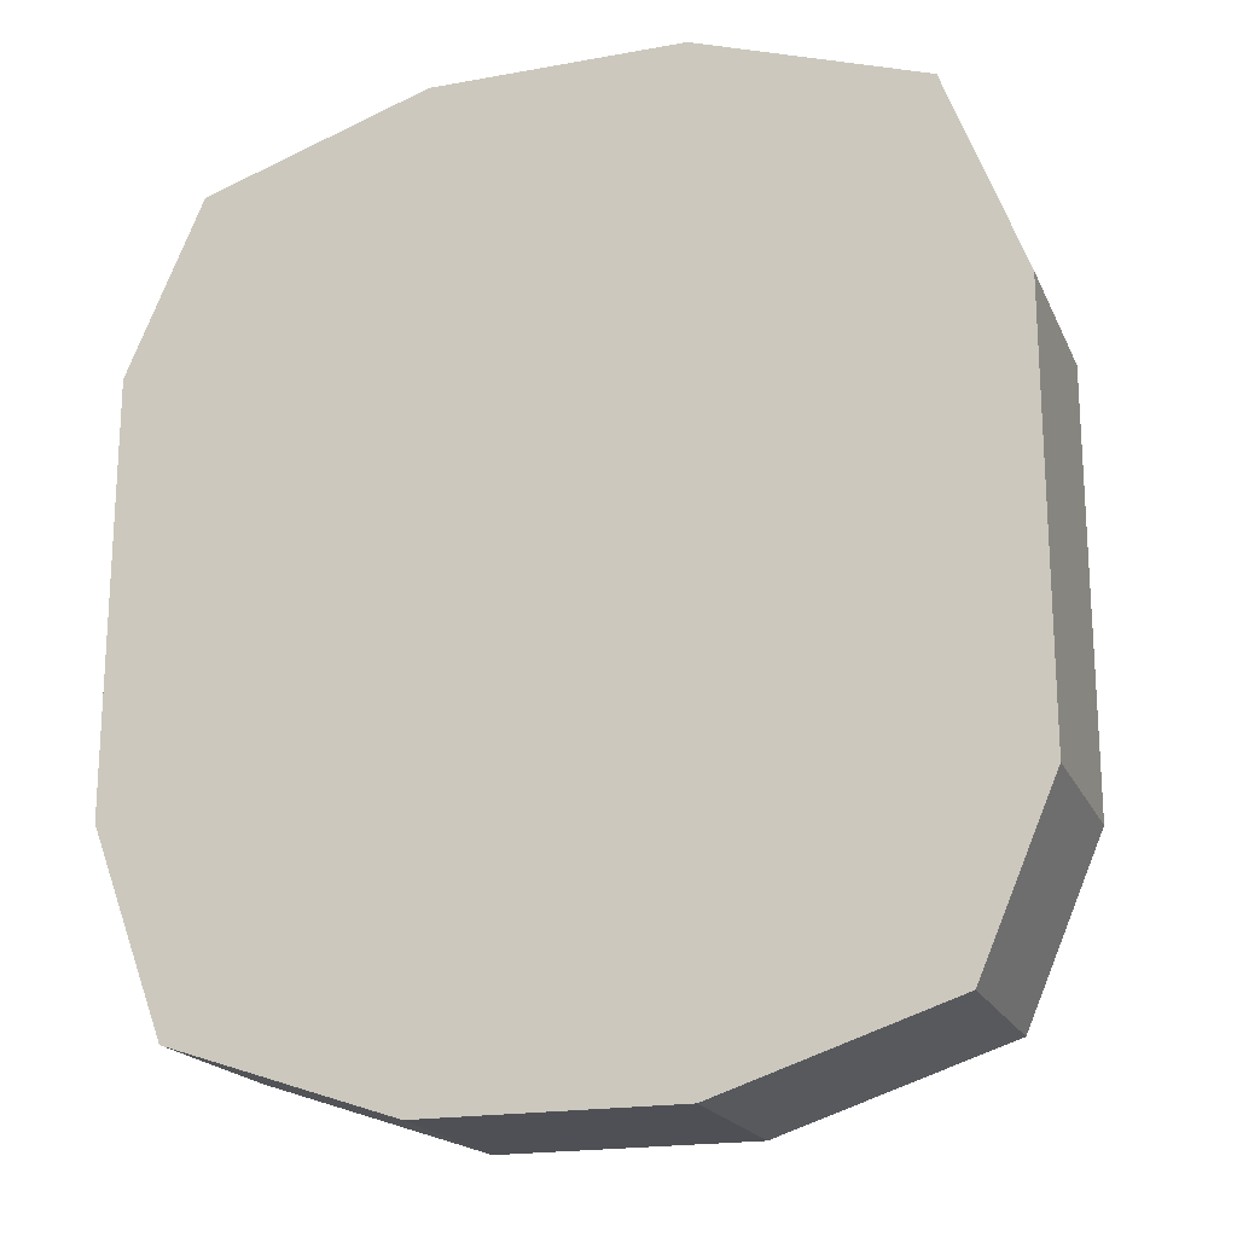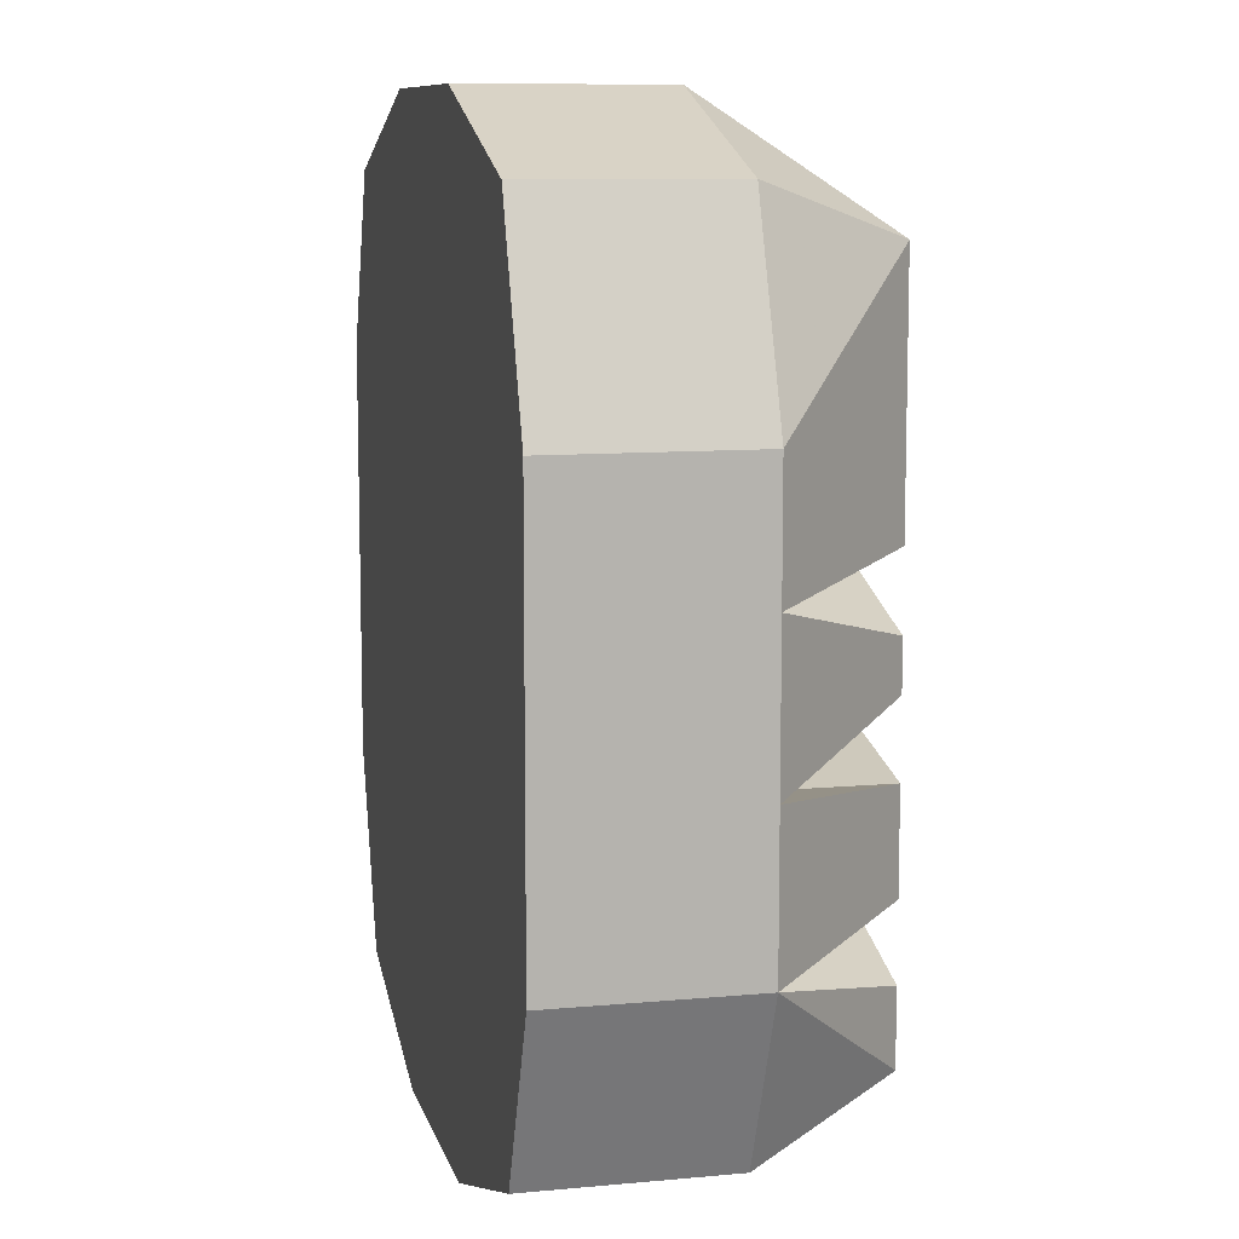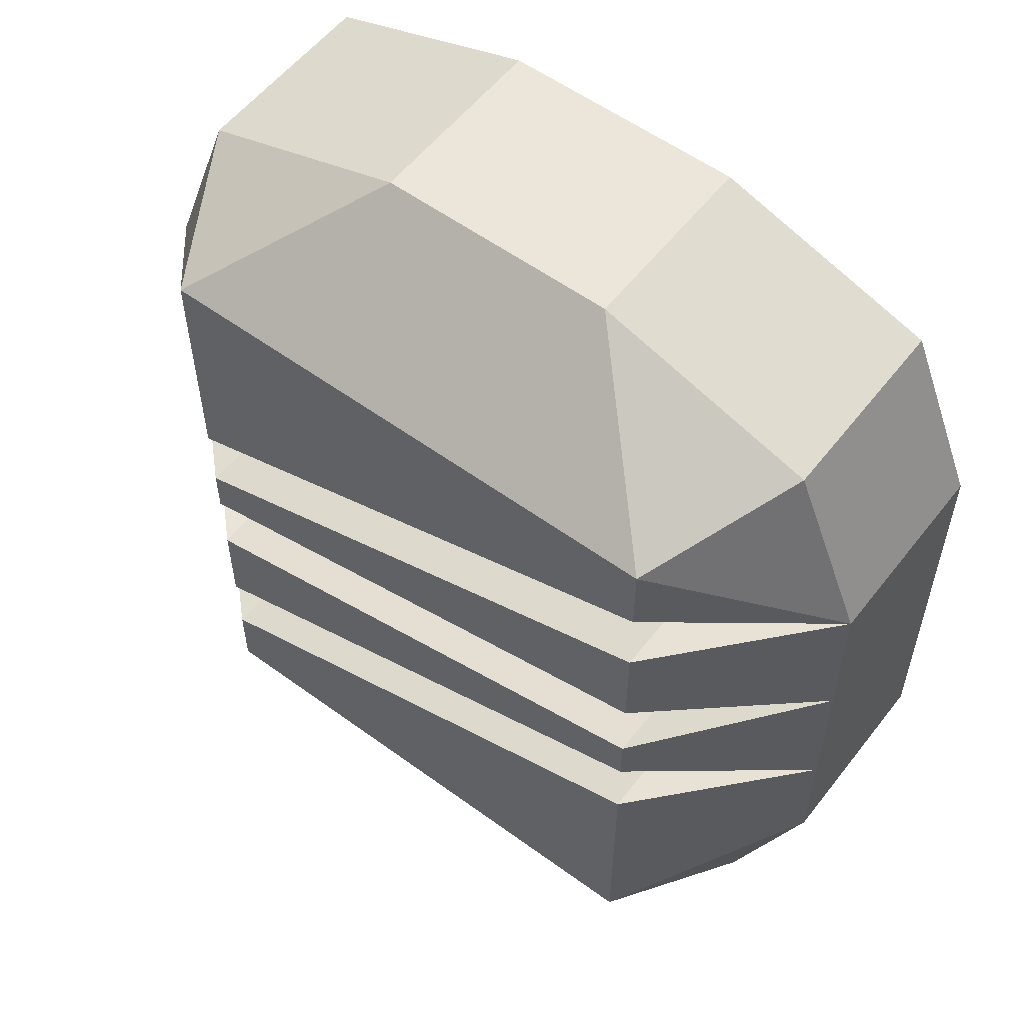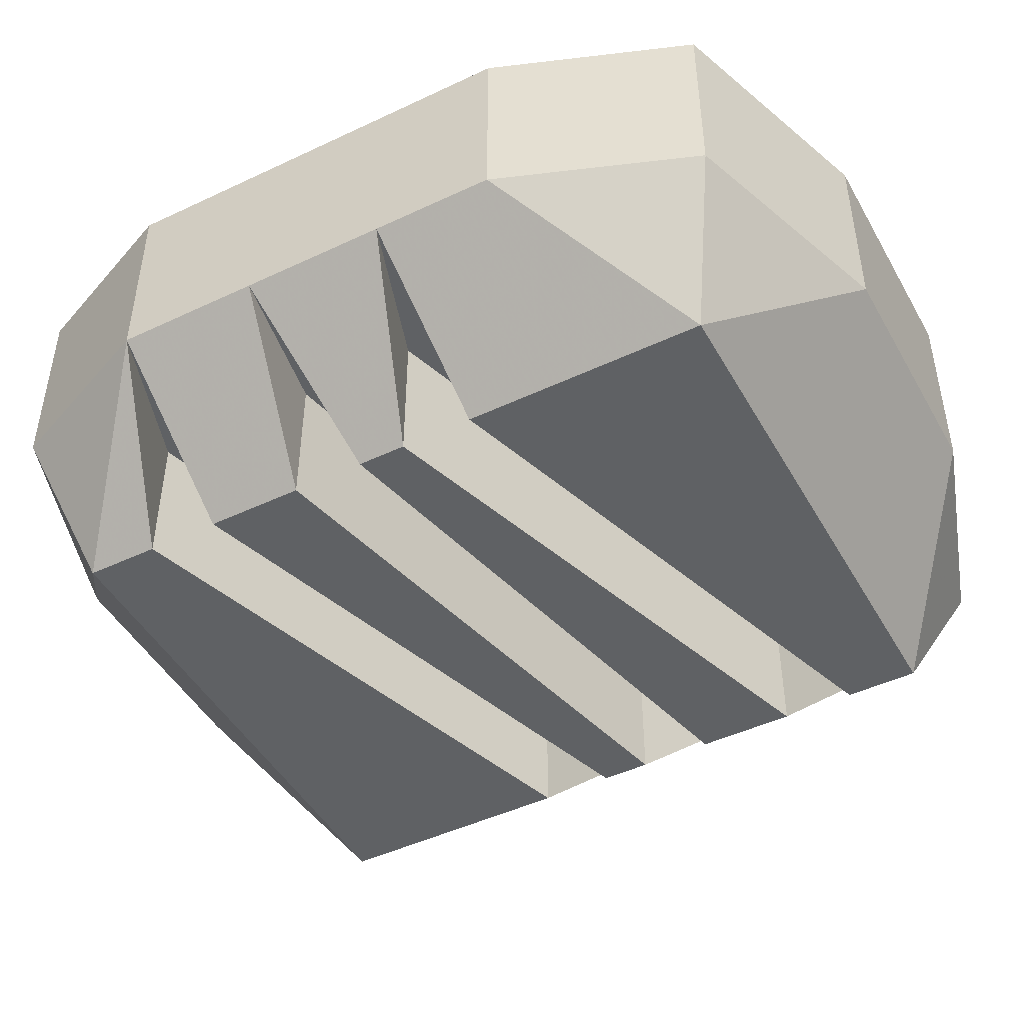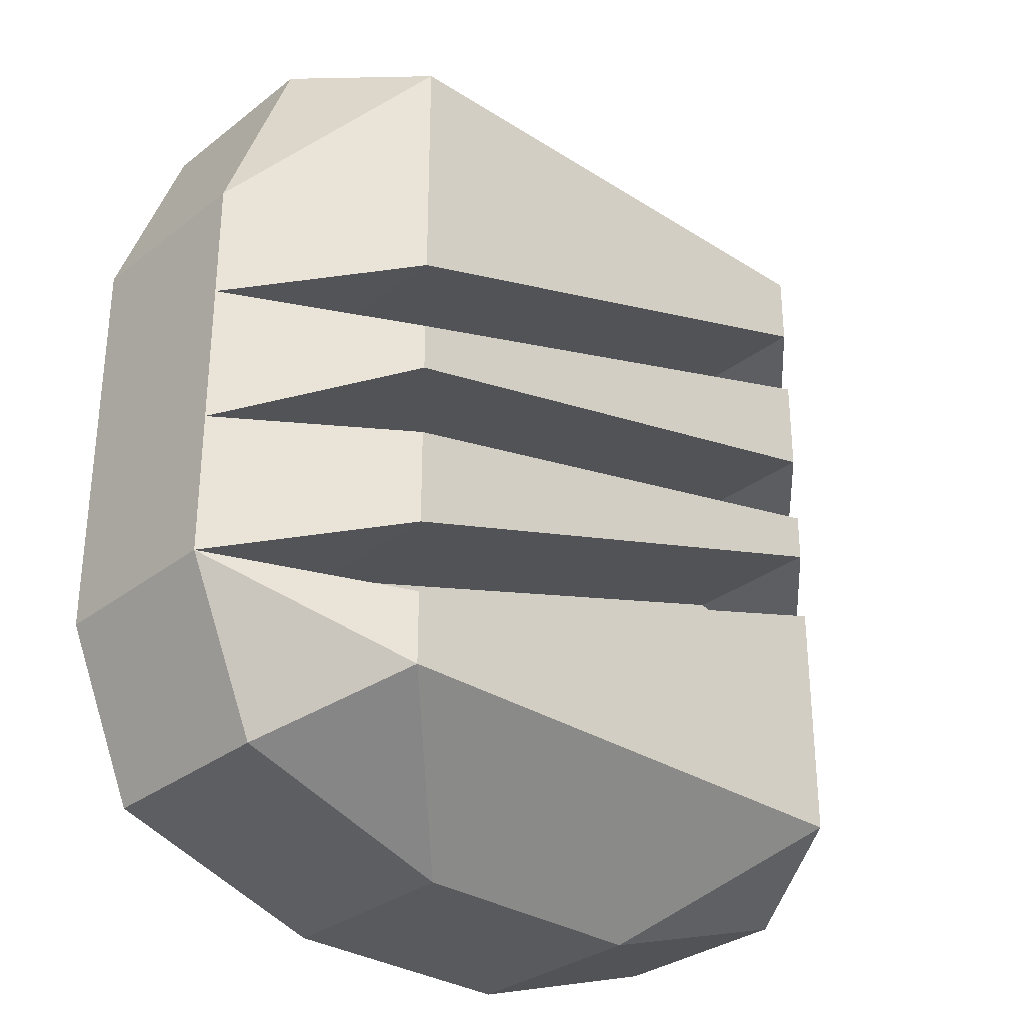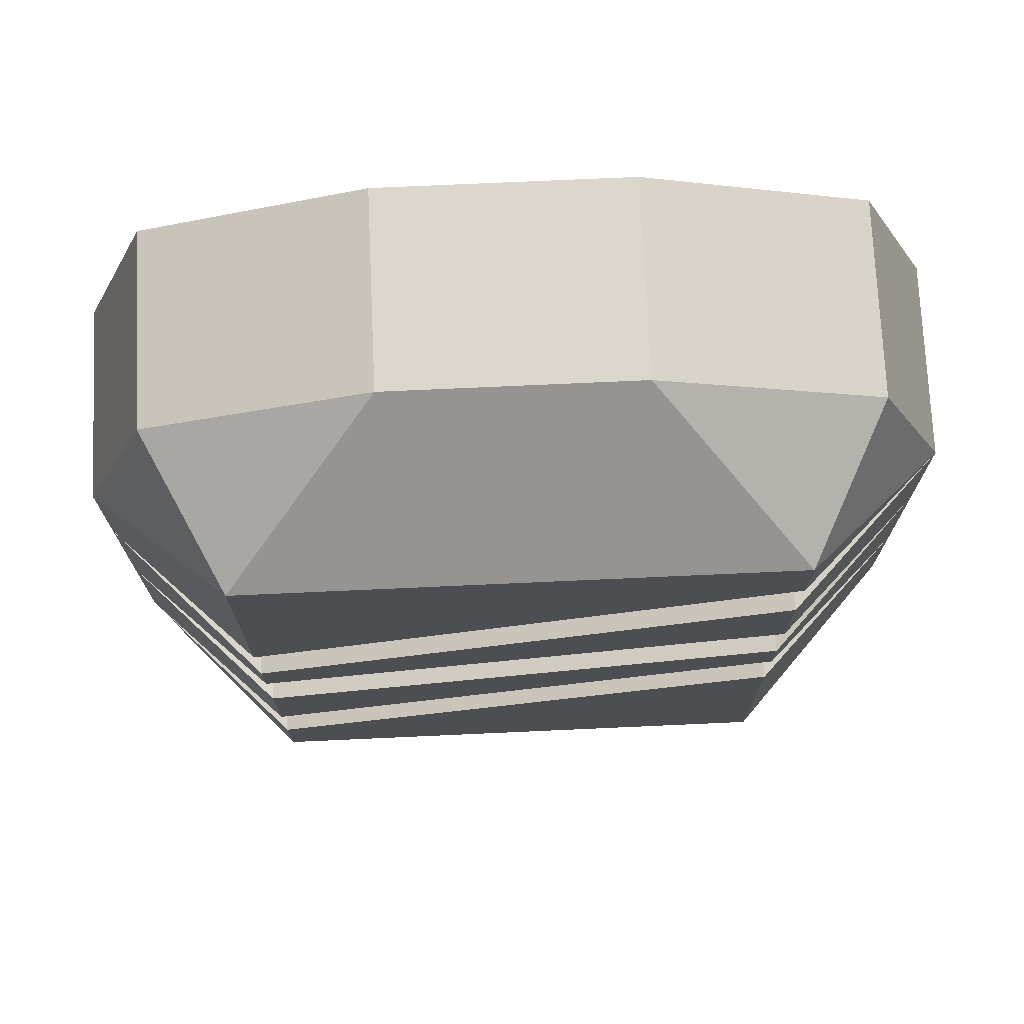
<metadata>
{"format":"obj","ext":"obj","renderer":"f3d","projection":"perspective","resolution":1024,"background":"white","views":[{"elev":-19.3,"azim":-161.1,"up":"+Z"},{"elev":9.7,"azim":-103.5,"up":"+Z"},{"elev":56.3,"azim":37.4,"up":"+Z"},{"elev":-46.7,"azim":118.2,"up":"+Y"},{"elev":-31.1,"azim":-42.3,"up":"+Z"},{"elev":73.2,"azim":-2.6,"up":"+Z"}]}
</metadata>
<code>
v -0.03906 -0.0625 0.1484
v -0.1094 -0.0625 0.125
v -0.08594 -0.1094 0.1094
v 0.03906 -0.0625 0.1484
v 0.03906 0 0.1484
v -0.03906 0 0.1484
v -0.1094 0 0.125
v -0.1328 -0.0625 0.0625
v -0.08594 -0.1094 0.0625
v 0.08594 -0.1094 0.1094
v 0.1094 -0.0625 0.125
v 0.1094 0 0.125
v 0.03906 -0.0625 -0.1484
v 0.1094 -0.0625 -0.125
v 0.08594 -0.1094 -0.1094
v -0.03906 -0.0625 -0.1484
v -0.03906 0 -0.1484
v 0.03906 0 -0.1484
v 0.1094 0 -0.125
v 0.1328 -0.0625 -0.0625
v 0.08594 -0.1094 -0.0625
v -0.08594 -0.1094 -0.1094
v -0.1094 -0.0625 -0.125
v -0.1094 0 -0.125
v 0.1328 0 -0.0625
v 0.1328 -0.0625 -0.02344
v 0.08594 -0.1094 -0.03125
v -0.08594 -0.1094 -0.08594
v -0.1328 -0.0625 -0.07031
v -0.1328 0 -0.07031
v 0.1328 0 -0.02344
v 0.1328 -0.0625 0.02344
v 0.08594 -0.1094 0.007812
v 0.08594 -0.1094 -0.007812
v 0.08594 -0.0625 -0.007812
v 0.08594 -0.0625 -0.03125
v -0.08594 -0.0625 -0.08594
v -0.08594 -0.0625 -0.0625
v -0.08594 -0.1094 -0.0625
v -0.1328 -0.0625 -0.02344
v -0.1328 0 -0.02344
v 0.1328 0 0.02344
v 0.1328 -0.0625 0.07031
v 0.08594 -0.1094 0.0625
v 0.08594 -0.1094 0.03125
v 0.08594 -0.0625 0.03125
v 0.08594 -0.0625 0.007812
v -0.08594 -0.1094 -0.03125
v -0.08594 -0.1094 0.007812
v -0.08594 -0.1094 -0.007812
v 0.08594 -0.0625 0.0625
v -0.08594 -0.0625 0.007812
v -0.1328 -0.0625 0.02344
v -0.08594 -0.0625 -0.007812
v -0.08594 -0.0625 -0.03125
v -0.08594 -0.0625 0.03125
v 0.08594 -0.0625 0.08594
v 0.08594 -0.1094 0.08594
v -0.08594 -0.1094 0.03125
v -0.1328 0 0.0625
v -0.1328 0 0.02344
v 0.1328 0 0.07031
f 1 2 3
f 1 3 4
f 1 4 5
f 1 5 6
f 1 6 2
f 2 6 7
f 2 7 8
f 2 8 3
f 3 8 9
f 3 9 10
f 3 10 4
f 4 10 11
f 4 11 12
f 4 12 5
f 5 12 7
f 5 7 6
f 13 14 15
f 13 15 16
f 13 16 17
f 13 17 18
f 13 18 14
f 14 18 19
f 14 19 20
f 14 20 15
f 15 20 21
f 15 21 22
f 15 22 16
f 16 22 23
f 16 23 24
f 16 24 17
f 17 24 18
f 18 24 19
f 19 24 25
f 19 25 20
f 20 25 26
f 20 26 21
f 21 26 27
f 21 27 28
f 21 28 22
f 22 28 29
f 22 29 23
f 23 29 30
f 23 30 24
f 24 30 25
f 25 30 31
f 25 31 26
f 26 31 32
f 26 32 33
f 26 33 34
f 26 34 35
f 26 35 36
f 26 36 27
f 27 36 28
f 28 36 37
f 28 37 29
f 29 37 38
f 29 38 39
f 29 39 40
f 29 40 41
f 29 41 30
f 30 41 31
f 31 41 42
f 31 42 32
f 32 42 43
f 32 43 44
f 32 44 45
f 32 45 46
f 32 46 47
f 32 47 33
f 33 47 48
f 33 48 34
f 34 48 39
f 34 39 38
f 34 38 35
f 35 38 36
f 36 38 37
f 49 50 45
f 49 45 44
f 49 44 51
f 49 51 52
f 49 52 53
f 49 53 50
f 50 53 40
f 50 40 54
f 50 54 45
f 45 54 46
f 46 54 47
f 47 54 55
f 47 55 48
f 48 55 40
f 48 40 39
f 56 52 51
f 56 51 57
f 56 57 58
f 56 58 59
f 56 59 53
f 56 53 52
f 58 10 9
f 58 9 59
f 59 9 53
f 53 9 8
f 53 8 60
f 53 60 61
f 53 61 40
f 40 61 41
f 41 61 42
f 42 61 62
f 42 62 43
f 43 62 11
f 43 11 10
f 43 10 58
f 43 58 57
f 43 57 51
f 43 51 44
f 55 54 40
f 62 12 11
f 12 62 60
f 12 60 7
f 7 60 8
f 61 60 62

</code>
